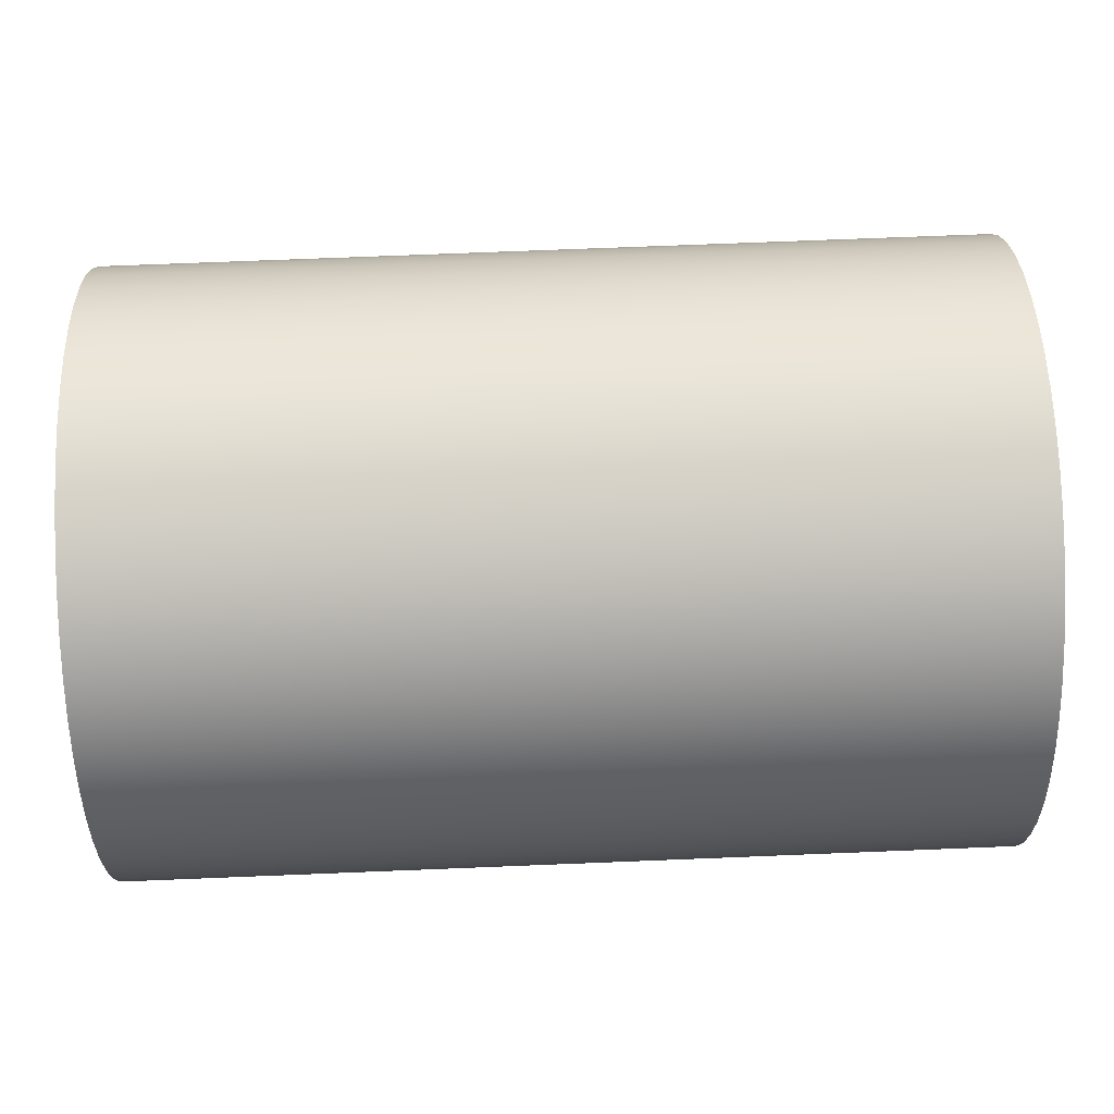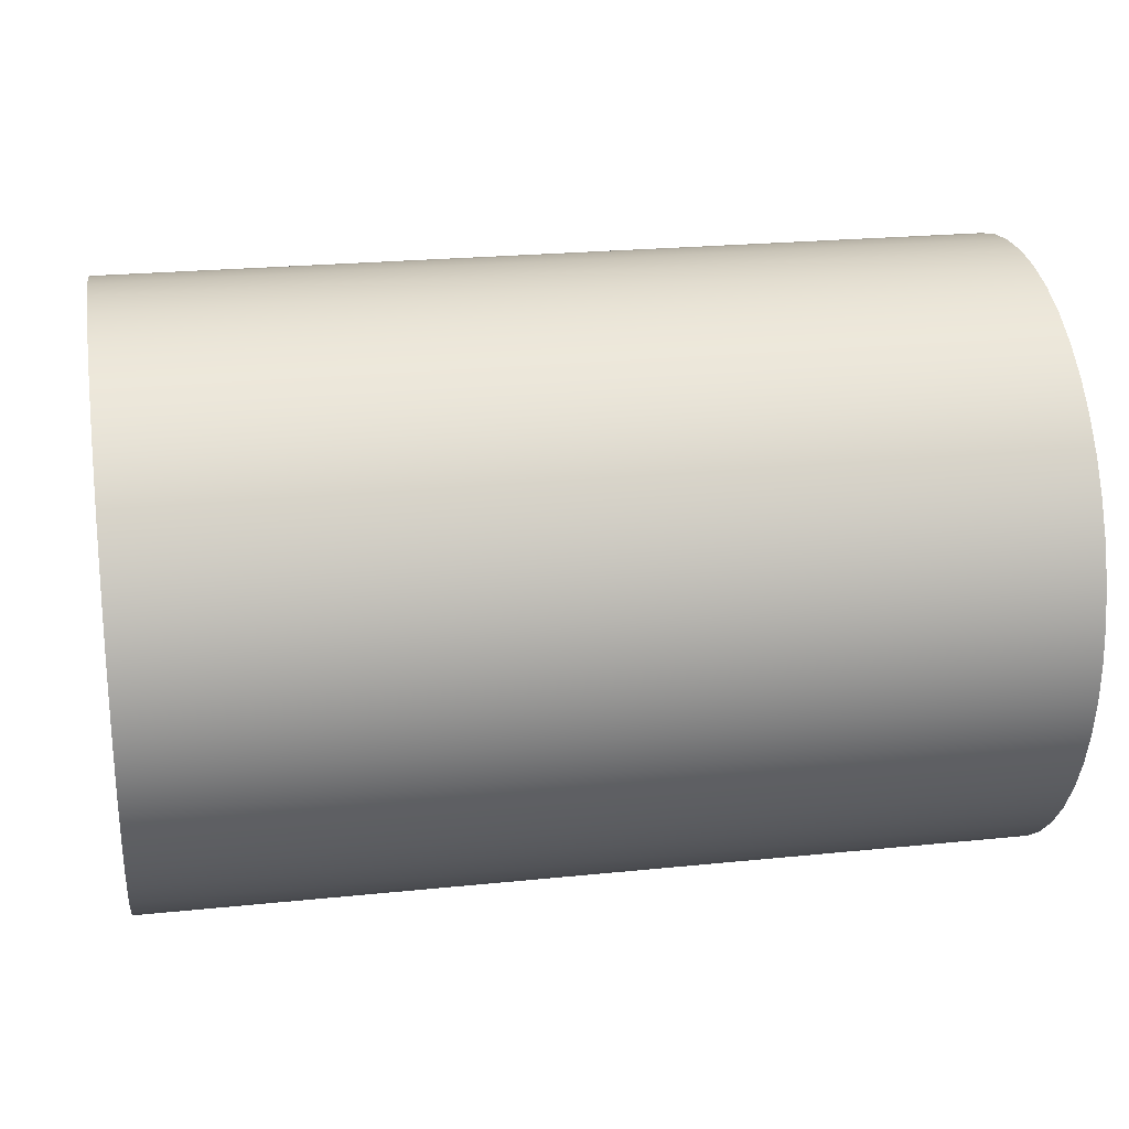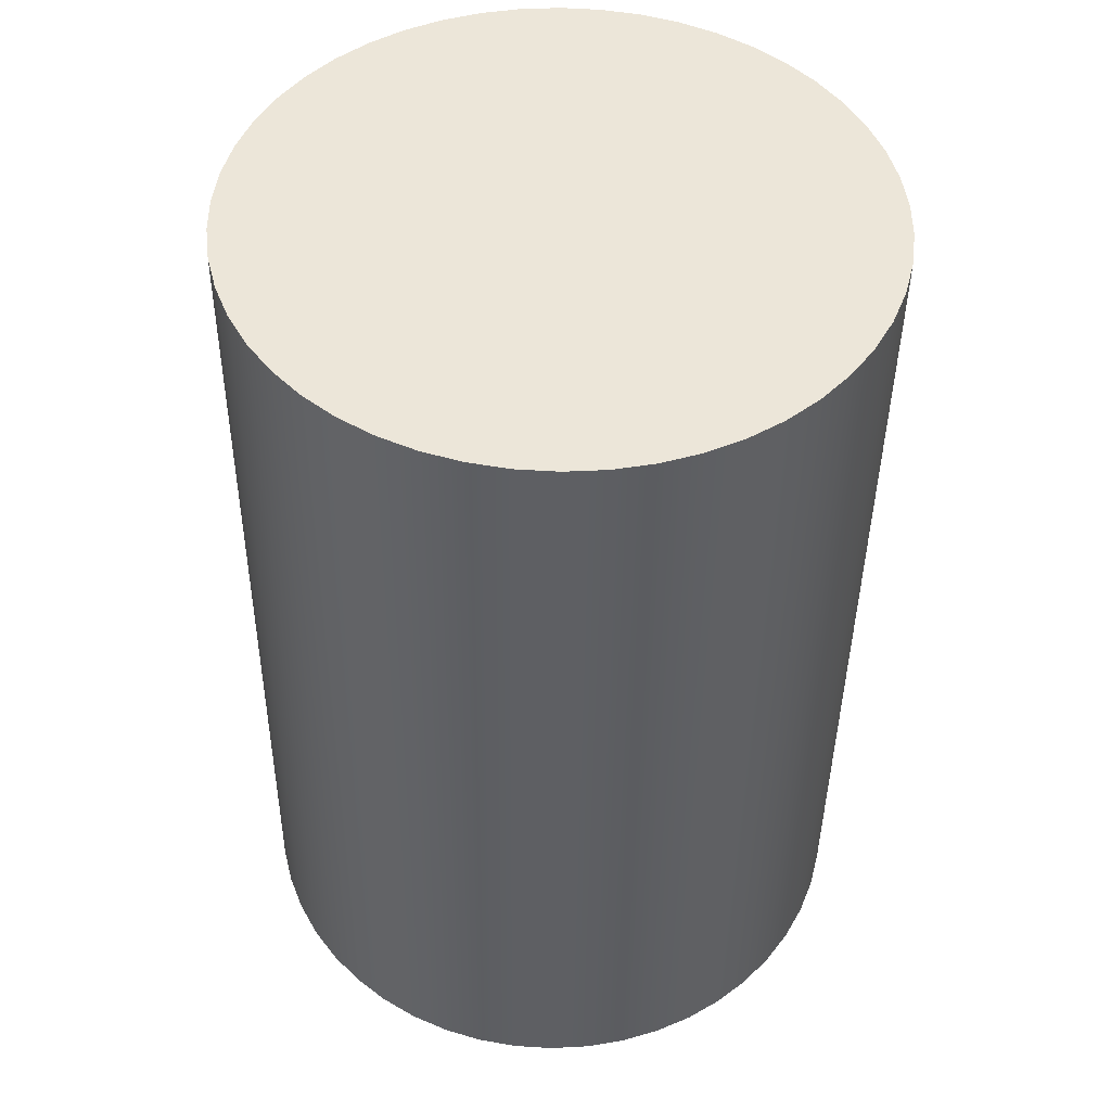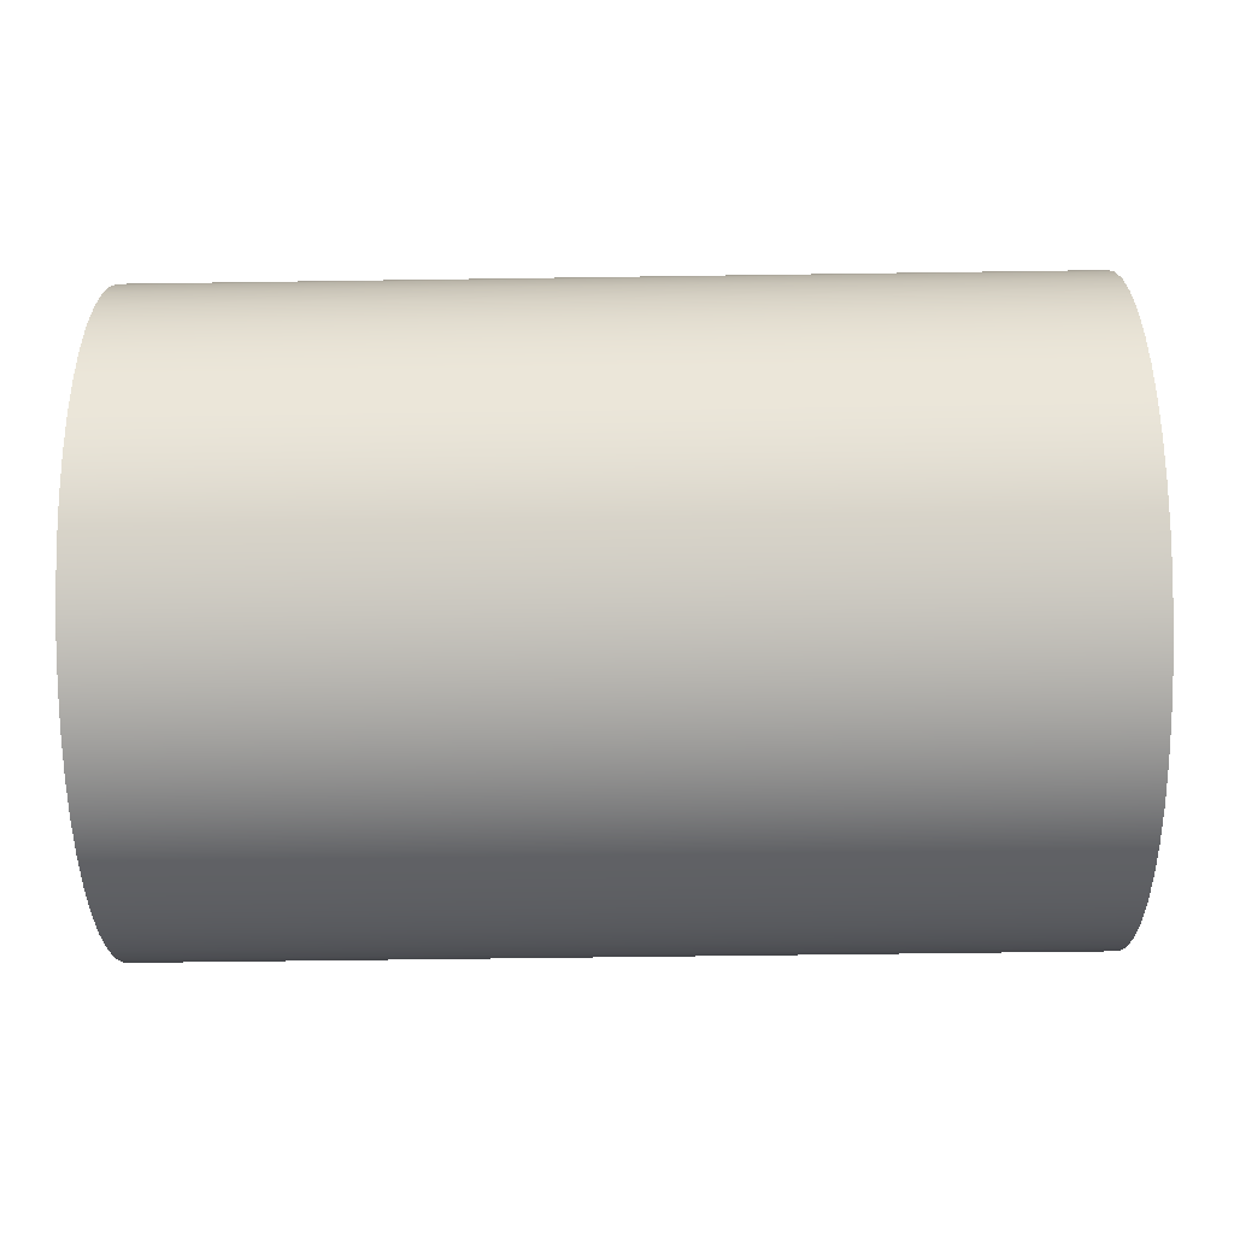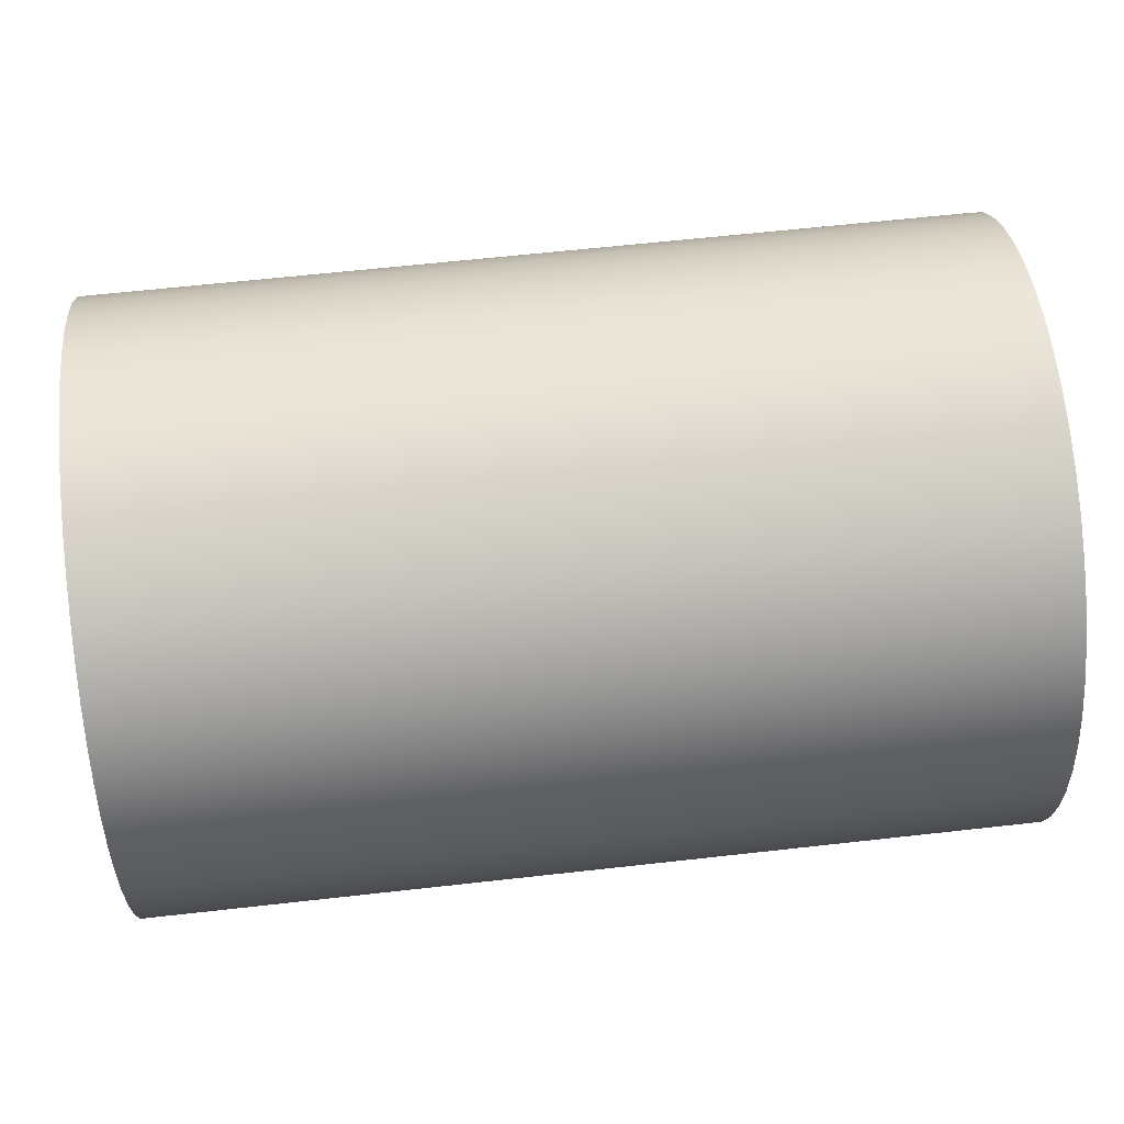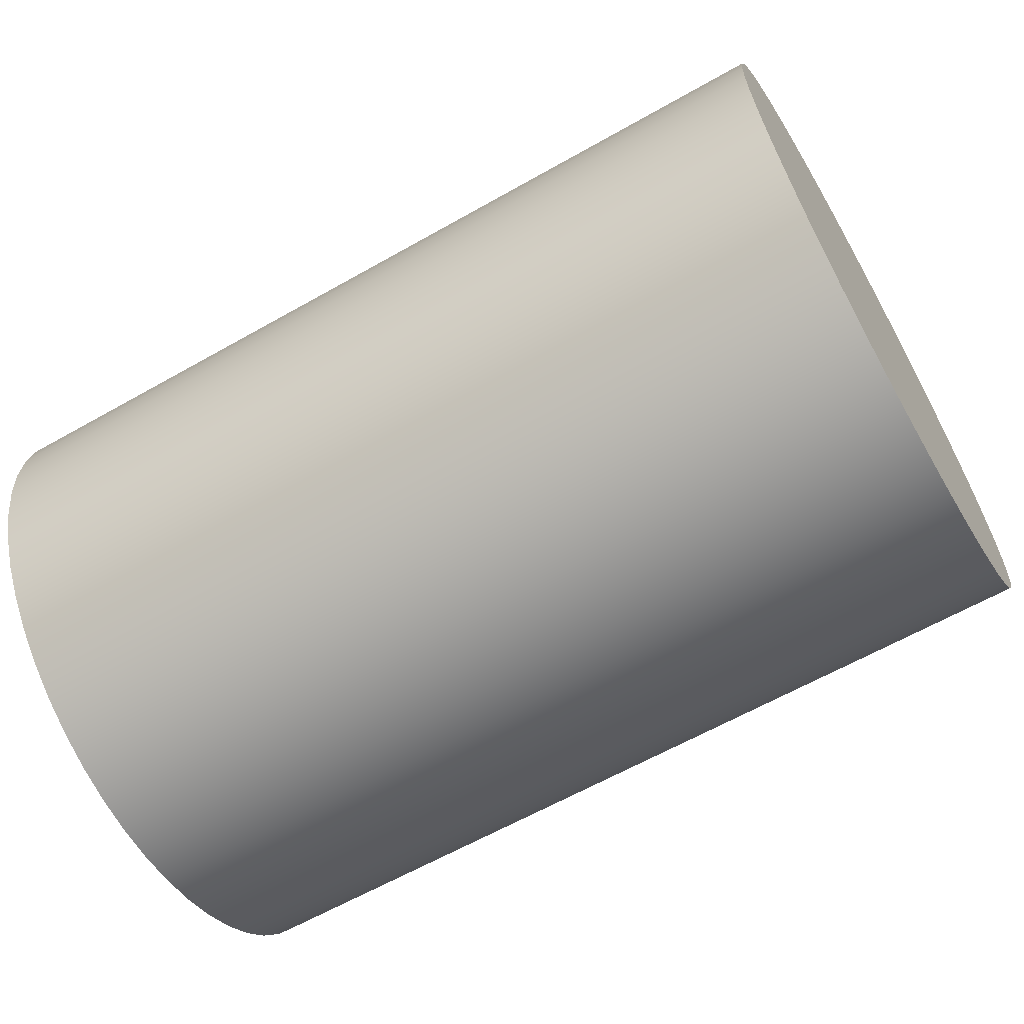
<metadata>
{"format":"obj","ext":"obj","renderer":"f3d","projection":"perspective","resolution":1024,"background":"white","views":[{"elev":71.3,"azim":177.7,"up":"+Z"},{"elev":23.4,"azim":-9.8,"up":"+Y"},{"elev":-41.7,"azim":89.4,"up":"+Z"},{"elev":-55.4,"azim":0.9,"up":"+Y"},{"elev":62.1,"azim":173.5,"up":"+Z"},{"elev":-62.7,"azim":29.9,"up":"+Y"}]}
</metadata>
<code>
v 0.65 -2.755e-17 0.225
v 0.65 0.0282 0.2232
v 0.65 0.05596 0.2179
v 0.65 0.08283 0.2092
v 0.65 0.1084 0.1972
v 0.65 0.1323 0.182
v 0.65 0.154 0.164
v 0.65 0.1734 0.1434
v 0.65 0.19 0.1206
v 0.65 0.2036 0.0958
v 0.65 0.214 0.06953
v 0.65 0.221 0.04216
v 0.65 0.2246 0.01413
v 0.65 0.2246 -0.01413
v 0.65 0.221 -0.04216
v 0.65 0.214 -0.06953
v 0.65 0.2036 -0.0958
v 0.65 0.19 -0.1206
v 0.65 0.1734 -0.1434
v 0.65 0.154 -0.164
v 0.65 0.1323 -0.182
v 0.65 0.1084 -0.1972
v 0.65 0.08283 -0.2092
v 0.65 0.05596 -0.2179
v 0.65 0.0282 -0.2232
v 0.65 9.992e-17 -0.225
v 0.65 -0.0282 -0.2232
v 0.65 -0.05596 -0.2179
v 0.65 -0.08283 -0.2092
v 0.65 -0.1084 -0.1972
v 0.65 -0.1323 -0.182
v 0.65 -0.154 -0.164
v 0.65 -0.1734 -0.1434
v 0.65 -0.19 -0.1206
v 0.65 -0.2036 -0.0958
v 0.65 -0.214 -0.06953
v 0.65 -0.221 -0.04216
v 0.65 -0.2246 -0.01413
v 0.65 -0.2246 0.01413
v 0.65 -0.221 0.04216
v 0.65 -0.214 0.06953
v 0.65 -0.2036 0.0958
v 0.65 -0.19 0.1206
v 0.65 -0.1734 0.1434
v 0.65 -0.154 0.164
v 0.65 -0.1323 0.182
v 0.65 -0.1084 0.1972
v 0.65 -0.08283 0.2092
v 0.65 -0.05596 0.2179
v 0.65 -0.0282 0.2232
v 0 -2.755e-17 0.225
v 0 -0.0282 0.2232
v 0 -0.05596 0.2179
v 0 -0.08283 0.2092
v 0 -0.1084 0.1972
v 0 -0.1323 0.182
v 0 -0.154 0.164
v 0 -0.1734 0.1434
v 0 -0.19 0.1206
v 0 -0.2036 0.0958
v 0 -0.214 0.06953
v 0 -0.221 0.04216
v 0 -0.2246 0.01413
v 0 -0.2246 -0.01413
v 0 -0.221 -0.04216
v 0 -0.214 -0.06953
v 0 -0.2036 -0.0958
v 0 -0.19 -0.1206
v 0 -0.1734 -0.1434
v 0 -0.154 -0.164
v 0 -0.1323 -0.182
v 0 -0.1084 -0.1972
v 0 -0.08283 -0.2092
v 0 -0.05596 -0.2179
v 0 -0.0282 -0.2232
v 0 9.992e-17 -0.225
v 0 0.0282 -0.2232
v 0 0.05596 -0.2179
v 0 0.08283 -0.2092
v 0 0.1084 -0.1972
v 0 0.1323 -0.182
v 0 0.154 -0.164
v 0 0.1734 -0.1434
v 0 0.19 -0.1206
v 0 0.2036 -0.0958
v 0 0.214 -0.06953
v 0 0.221 -0.04216
v 0 0.2246 -0.01413
v 0 0.2246 0.01413
v 0 0.221 0.04216
v 0 0.214 0.06953
v 0 0.2036 0.0958
v 0 0.19 0.1206
v 0 0.1734 0.1434
v 0 0.154 0.164
v 0 0.1323 0.182
v 0 0.1084 0.1972
v 0 0.08283 0.2092
v 0 0.05596 0.2179
v 0 0.0282 0.2232
v 0 -2.755e-17 0.225
v 0.65 -2.755e-17 0.225
v 0.65 -2.755e-17 0.225
v 0.65 -0.0282 0.2232
v 0.65 -0.05596 0.2179
v 0.65 -0.08283 0.2092
v 0.65 -0.1084 0.1972
v 0.65 -0.1323 0.182
v 0.65 -0.154 0.164
v 0.65 -0.1734 0.1434
v 0.65 -0.19 0.1206
v 0.65 -0.2036 0.0958
v 0.65 -0.214 0.06953
v 0.65 -0.221 0.04216
v 0.65 -0.2246 0.01413
v 0.65 -0.2246 -0.01413
v 0.65 -0.221 -0.04216
v 0.65 -0.214 -0.06953
v 0.65 -0.2036 -0.0958
v 0.65 -0.19 -0.1206
v 0.65 -0.1734 -0.1434
v 0.65 -0.154 -0.164
v 0.65 -0.1323 -0.182
v 0.65 -0.1084 -0.1972
v 0.65 -0.08283 -0.2092
v 0.65 -0.05596 -0.2179
v 0.65 -0.0282 -0.2232
v 0.65 9.992e-17 -0.225
v 0.65 0.0282 -0.2232
v 0.65 0.05596 -0.2179
v 0.65 0.08283 -0.2092
v 0.65 0.1084 -0.1972
v 0.65 0.1323 -0.182
v 0.65 0.154 -0.164
v 0.65 0.1734 -0.1434
v 0.65 0.19 -0.1206
v 0.65 0.2036 -0.0958
v 0.65 0.214 -0.06953
v 0.65 0.221 -0.04216
v 0.65 0.2246 -0.01413
v 0.65 0.2246 0.01413
v 0.65 0.221 0.04216
v 0.65 0.214 0.06953
v 0.65 0.2036 0.0958
v 0.65 0.19 0.1206
v 0.65 0.1734 0.1434
v 0.65 0.154 0.164
v 0.65 0.1323 0.182
v 0.65 0.1084 0.1972
v 0.65 0.08283 0.2092
v 0.65 0.05596 0.2179
v 0.65 0.0282 0.2232
v 0 -2.755e-17 0.225
v 0 0.0282 0.2232
v 0 0.05596 0.2179
v 0 0.08283 0.2092
v 0 0.1084 0.1972
v 0 0.1323 0.182
v 0 0.154 0.164
v 0 0.1734 0.1434
v 0 0.19 0.1206
v 0 0.2036 0.0958
v 0 0.214 0.06953
v 0 0.221 0.04216
v 0 0.2246 0.01413
v 0 0.2246 -0.01413
v 0 0.221 -0.04216
v 0 0.214 -0.06953
v 0 0.2036 -0.0958
v 0 0.19 -0.1206
v 0 0.1734 -0.1434
v 0 0.154 -0.164
v 0 0.1323 -0.182
v 0 0.1084 -0.1972
v 0 0.08283 -0.2092
v 0 0.05596 -0.2179
v 0 0.0282 -0.2232
v 0 9.992e-17 -0.225
v 0 -0.0282 -0.2232
v 0 -0.05596 -0.2179
v 0 -0.08283 -0.2092
v 0 -0.1084 -0.1972
v 0 -0.1323 -0.182
v 0 -0.154 -0.164
v 0 -0.1734 -0.1434
v 0 -0.19 -0.1206
v 0 -0.2036 -0.0958
v 0 -0.214 -0.06953
v 0 -0.221 -0.04216
v 0 -0.2246 -0.01413
v 0 -0.2246 0.01413
v 0 -0.221 0.04216
v 0 -0.214 0.06953
v 0 -0.2036 0.0958
v 0 -0.19 0.1206
v 0 -0.1734 0.1434
v 0 -0.154 0.164
v 0 -0.1323 0.182
v 0 -0.1084 0.1972
v 0 -0.08283 0.2092
v 0 -0.05596 0.2179
v 0 -0.0282 0.2232
g 2c71c670-e2c7-11ea-adbb-54bf646e7e1f
f 2 100 1
f 1 100 101
f 102 51 50
f 50 51 52
f 50 52 49
f 49 52 53
f 49 53 48
f 48 53 54
f 48 54 47
f 47 54 55
f 47 55 46
f 46 55 56
f 46 56 45
f 45 56 57
f 45 57 44
f 44 57 58
f 44 58 43
f 43 58 59
f 43 59 42
f 42 59 60
f 42 60 41
f 41 60 61
f 41 61 40
f 40 61 62
f 40 62 39
f 39 62 63
f 39 63 38
f 38 63 64
f 38 64 37
f 37 64 65
f 37 65 36
f 36 65 66
f 36 66 35
f 35 66 67
f 35 67 34
f 34 67 68
f 34 68 33
f 33 68 69
f 33 69 32
f 32 69 70
f 32 70 31
f 31 70 71
f 31 71 30
f 30 71 72
f 30 72 29
f 29 72 73
f 29 73 28
f 28 73 74
f 28 74 27
f 27 74 75
f 27 75 26
f 26 75 76
f 26 76 25
f 25 76 77
f 25 77 24
f 24 77 78
f 24 78 23
f 23 78 79
f 23 79 22
f 22 79 80
f 22 80 21
f 21 80 81
f 21 81 20
f 20 81 82
f 20 82 19
f 19 82 83
f 19 83 18
f 18 83 84
f 18 84 17
f 17 84 85
f 17 85 16
f 16 85 86
f 16 86 15
f 15 86 87
f 15 87 14
f 14 87 88
f 14 88 13
f 13 88 89
f 13 89 12
f 12 89 90
f 12 90 11
f 11 90 91
f 11 91 10
f 10 91 92
f 10 92 9
f 9 92 93
f 9 93 8
f 8 93 94
f 8 94 7
f 7 94 95
f 7 95 6
f 6 95 96
f 6 96 5
f 5 96 97
f 5 97 4
f 4 97 98
f 4 98 3
f 3 98 99
f 3 99 2
f 2 99 100
g 2c74108a-e2c7-11ea-84a0-54bf646e7e1f
f 104 127 103
f 103 127 128
f 103 128 152
f 152 128 129
f 152 129 151
f 151 129 130
f 151 130 150
f 150 130 131
f 150 131 149
f 149 131 132
f 149 132 148
f 148 132 133
f 148 133 147
f 147 133 134
f 147 134 146
f 146 134 135
f 146 135 145
f 145 135 136
f 145 136 144
f 144 136 137
f 144 137 143
f 143 137 138
f 143 138 142
f 142 138 139
f 142 139 141
f 141 139 140
f 127 104 126
f 126 104 105
f 126 105 125
f 125 105 106
f 125 106 124
f 124 106 107
f 124 107 123
f 123 107 108
f 123 108 122
f 122 108 109
f 122 109 121
f 121 109 110
f 121 110 120
f 120 110 111
f 120 111 119
f 119 111 112
f 119 112 118
f 118 112 113
f 118 113 117
f 117 113 114
f 117 114 116
f 116 114 115
g 2c75971e-e2c7-11ea-91fe-54bf646e7e1f
f 154 177 153
f 153 177 178
f 153 178 202
f 202 178 179
f 202 179 201
f 201 179 180
f 201 180 200
f 200 180 181
f 200 181 199
f 199 181 182
f 199 182 198
f 198 182 183
f 198 183 197
f 197 183 184
f 197 184 196
f 196 184 185
f 196 185 195
f 195 185 186
f 195 186 194
f 194 186 187
f 194 187 193
f 193 187 188
f 193 188 192
f 192 188 189
f 192 189 191
f 191 189 190
f 177 154 176
f 176 154 155
f 176 155 175
f 175 155 156
f 175 156 174
f 174 156 157
f 174 157 173
f 173 157 158
f 173 158 172
f 172 158 159
f 172 159 171
f 171 159 160
f 171 160 170
f 170 160 161
f 170 161 169
f 169 161 162
f 169 162 168
f 168 162 163
f 168 163 167
f 167 163 164
f 167 164 166
f 166 164 165

</code>
